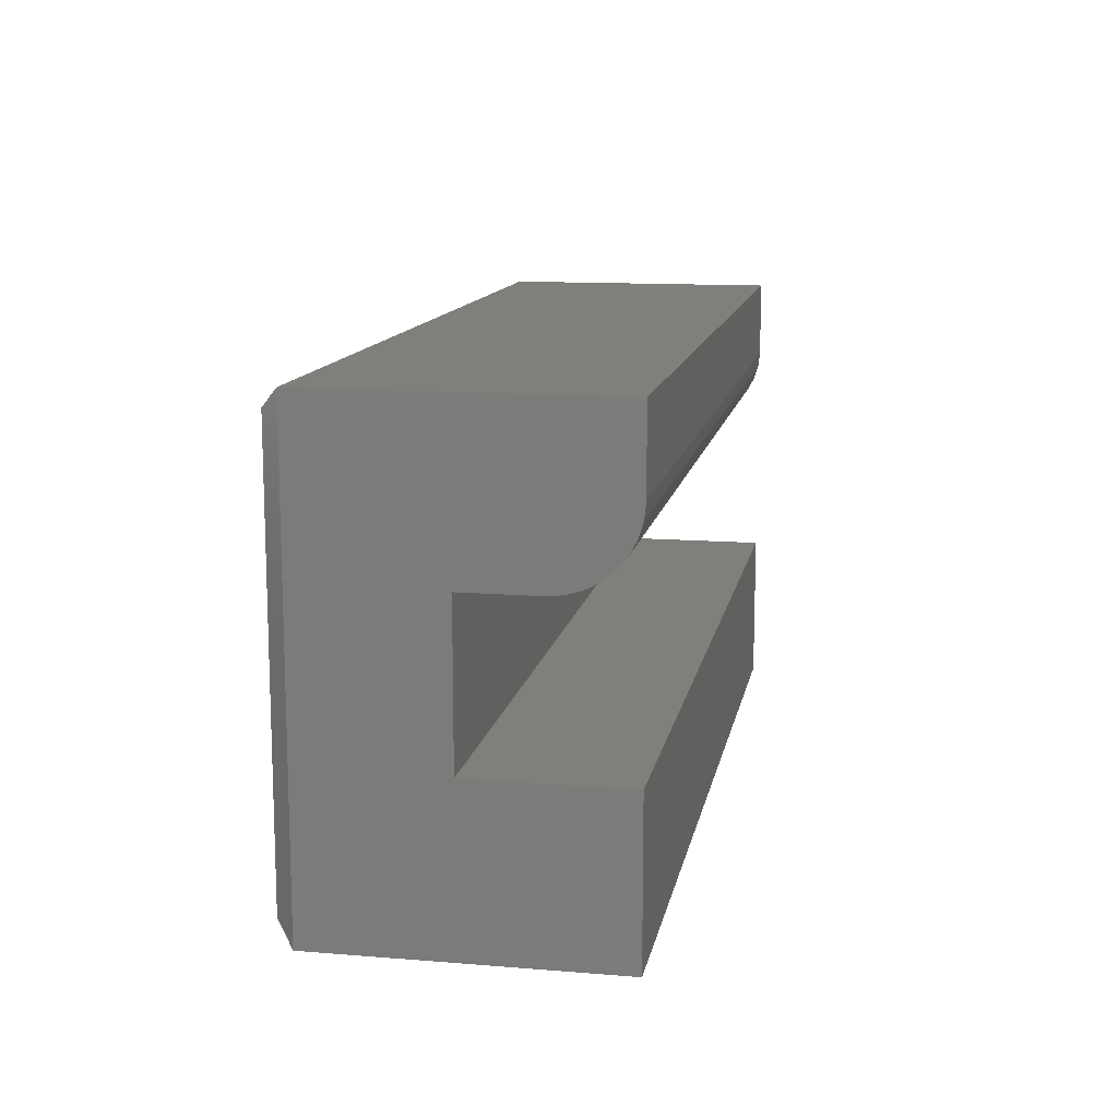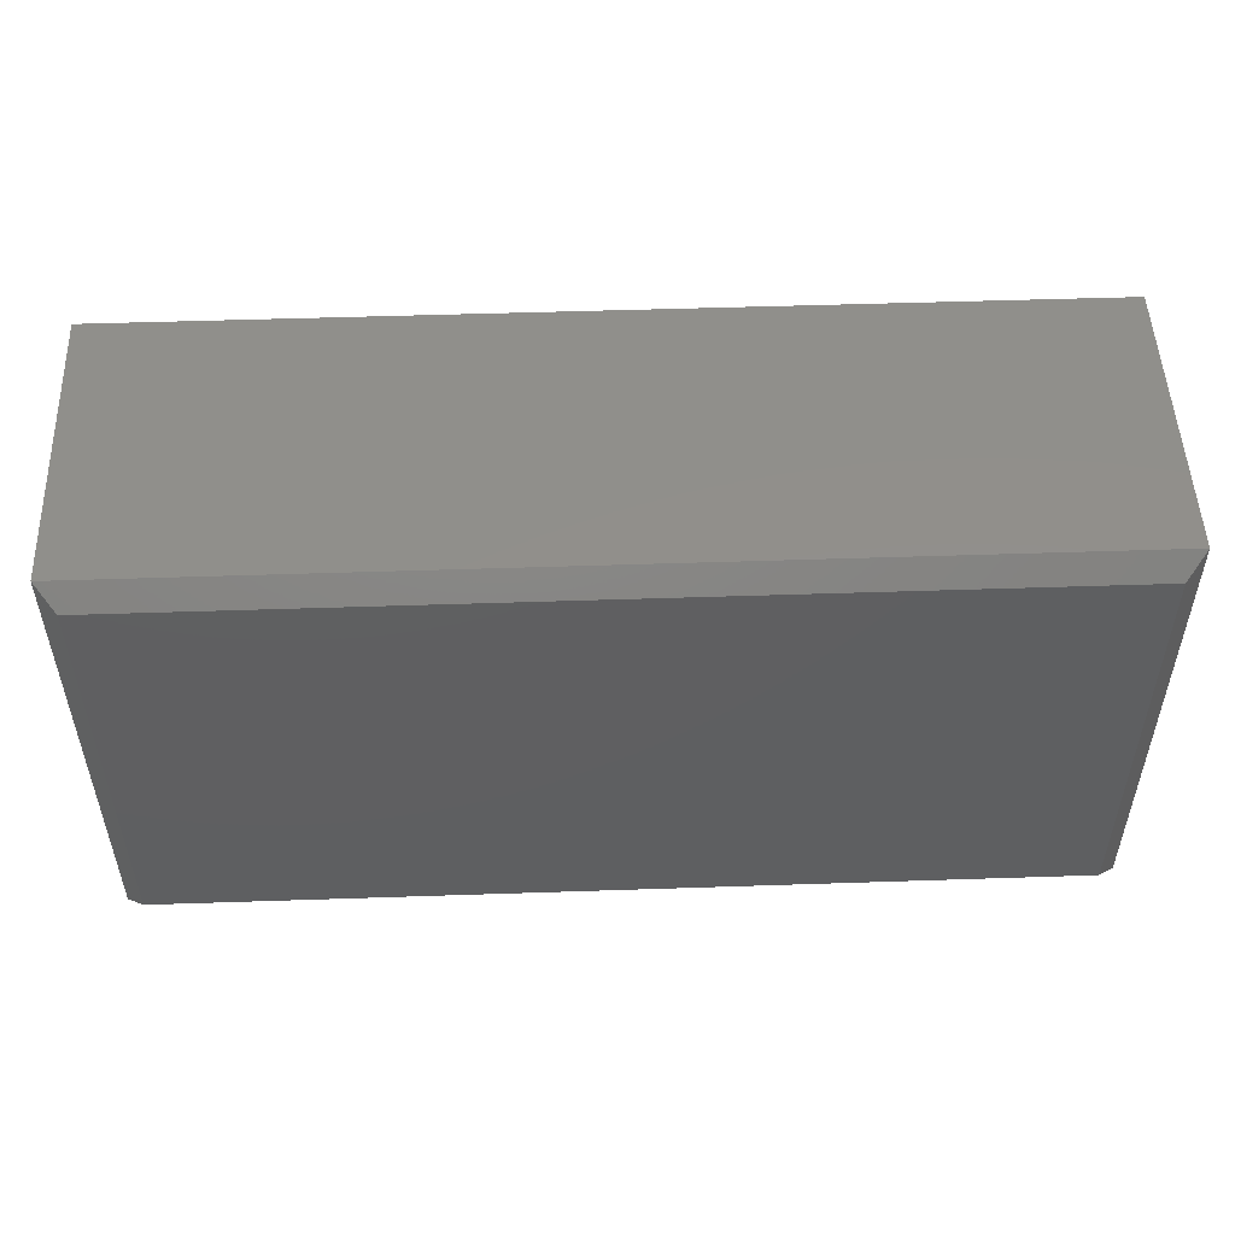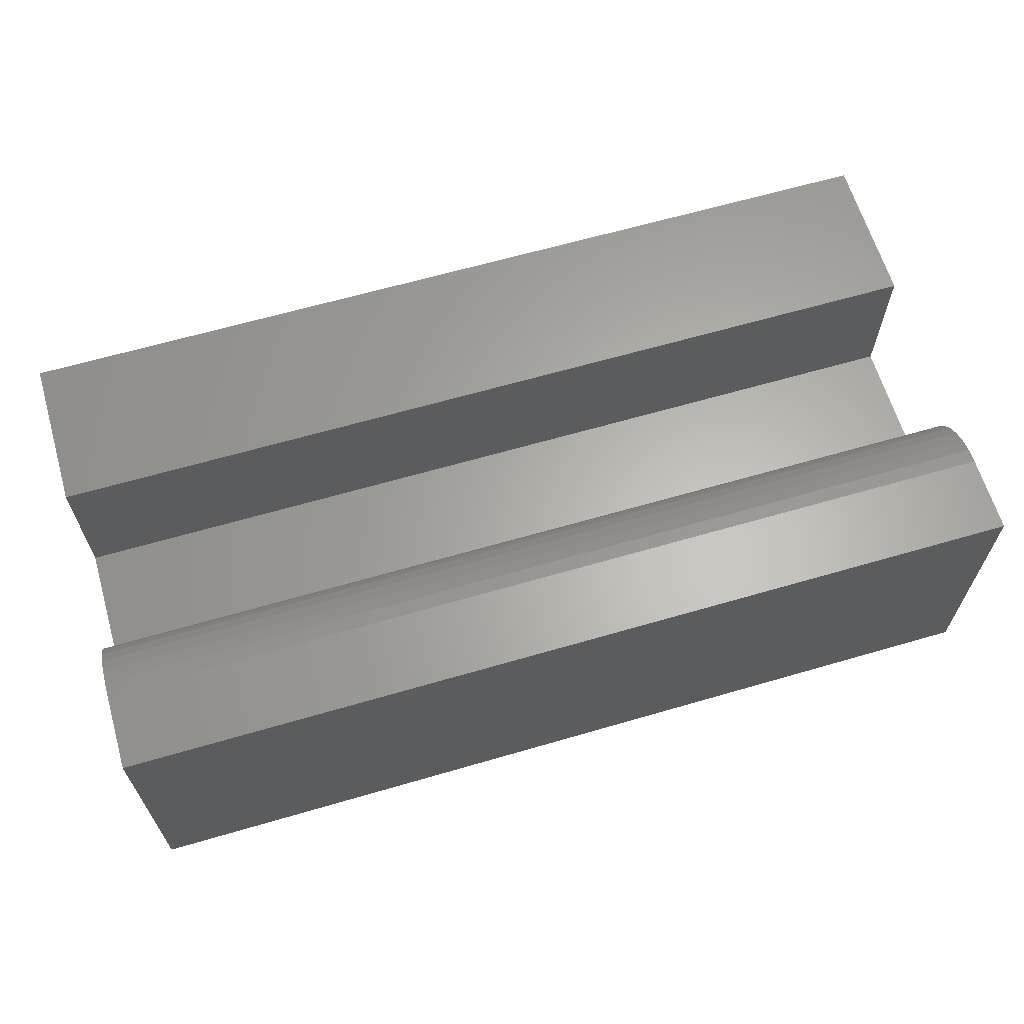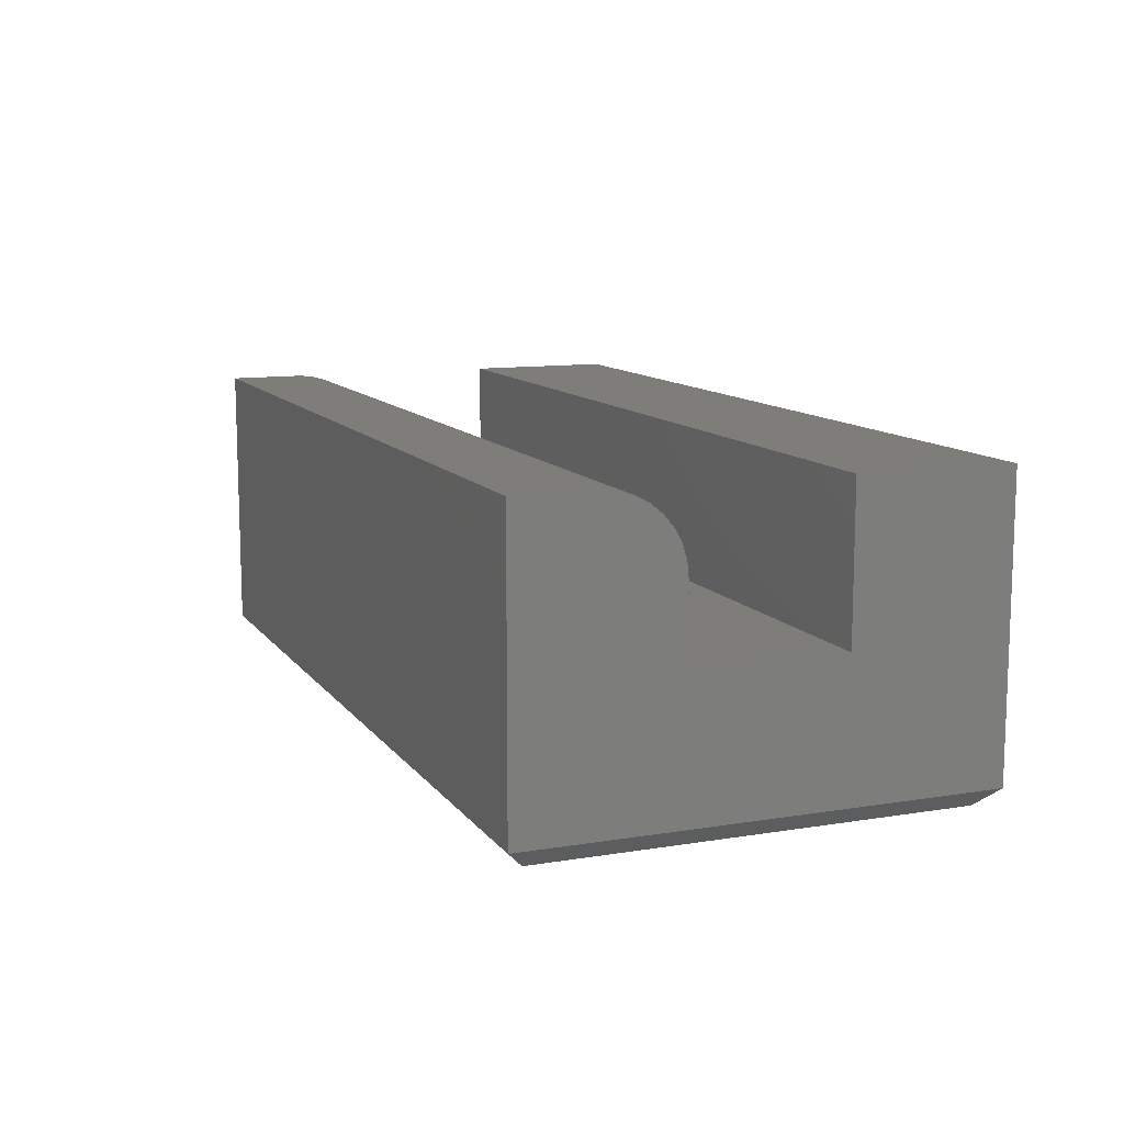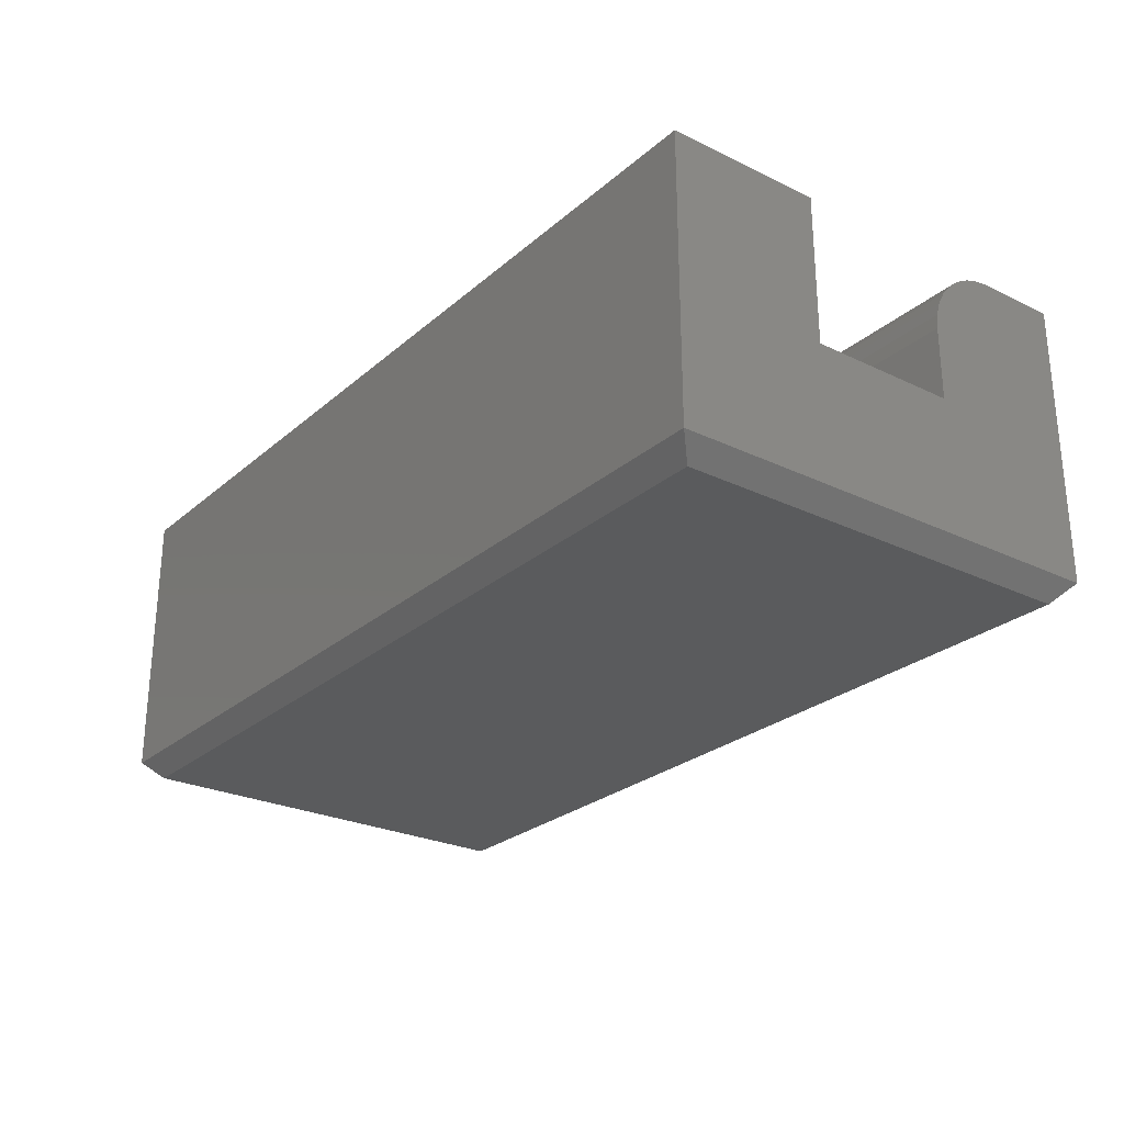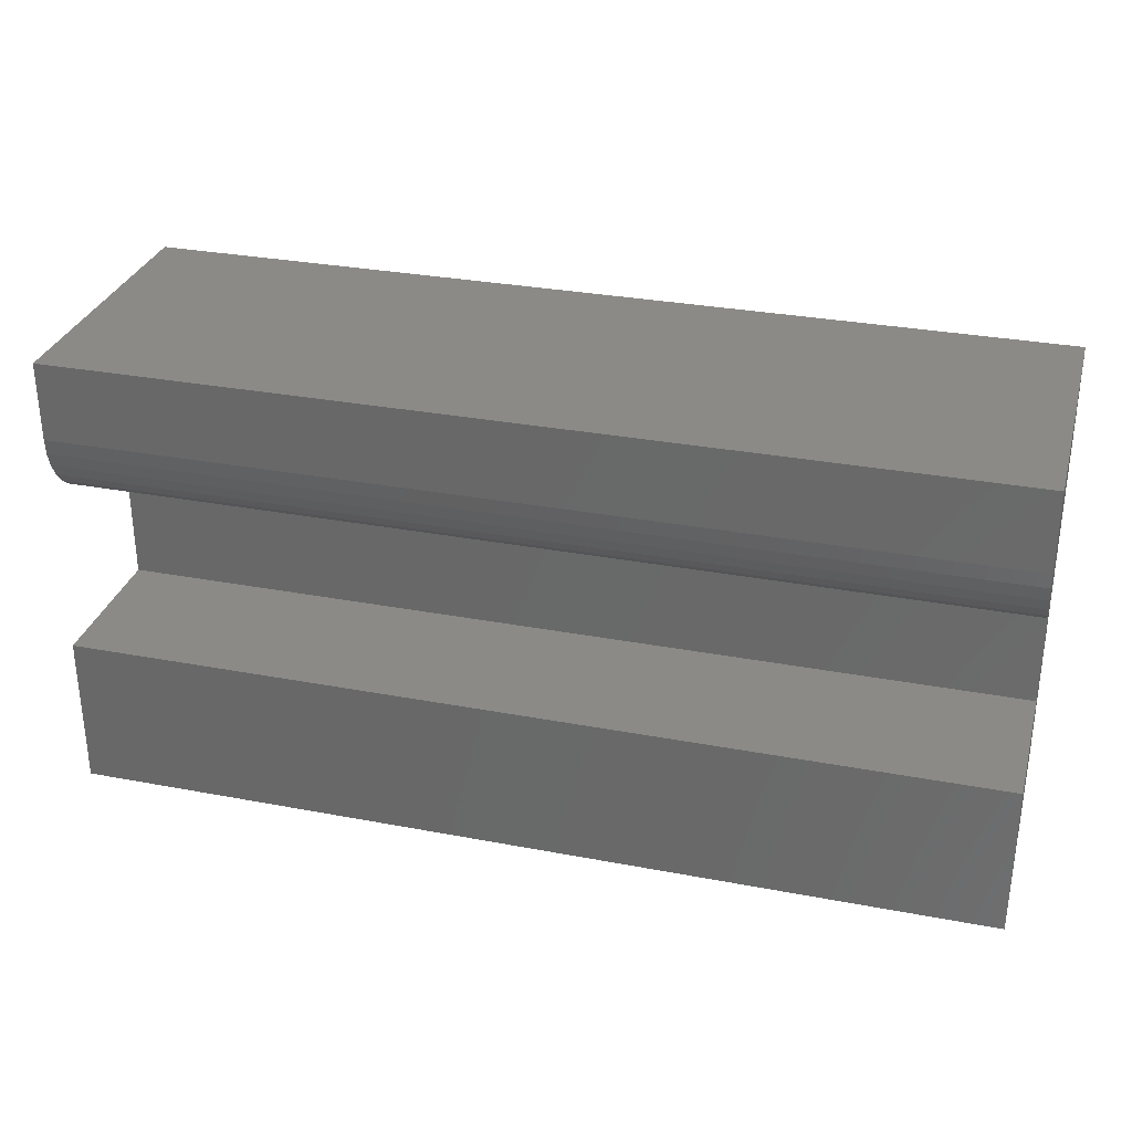
<metadata>
{"format":"stl","ext":"stl","renderer":"f3d","projection":"perspective","resolution":1024,"background":"white","views":[{"elev":12.6,"azim":-79.4,"up":"+Y"},{"elev":51.0,"azim":177.9,"up":"+Y"},{"elev":63.9,"azim":163.6,"up":"+Z"},{"elev":11.2,"azim":-111.8,"up":"+Z"},{"elev":-26.2,"azim":52.9,"up":"+Z"},{"elev":30.8,"azim":15.2,"up":"+Y"}]}
</metadata>
<code>
# stl→obj: 40 verts, 76 faces
v -0.75 0.125 0.2487
v -0.75 0.125 0.01562
v -0.75 -0.001316 0.1263
v -0.75 -0.001316 0.1862
v -0.75 -0.0001149 0.1984
v -0.75 0.003442 0.2101
v -0.75 0.009217 0.2209
v -0.75 0.01699 0.2304
v -0.75 0.02646 0.2382
v -0.75 0.03727 0.2439
v -0.75 0.04899 0.2475
v -0.75 0.06118 0.2487
v -0.75 -0.001316 0.01562
v -0.75 -0.25 0.01562
v -0.75 -0.1237 0.1263
v -0.75 -0.25 0.2487
v -0.75 -0.1237 0.2487
v 0 0.125 0.2487
v 0 0.06118 0.2487
v 0 0.04899 0.2475
v 0 0.03727 0.2439
v 0 0.02646 0.2382
v 0 0.01699 0.2304
v 0 0.009217 0.2209
v 0 0.003442 0.2101
v 0 -0.0001149 0.1984
v 0 -0.001316 0.1862
v 0 -0.001316 0.1263
v 2.776e-17 0.125 0.01562
v 0 -0.1237 0.2487
v 0 -0.25 0.2487
v 0 -0.1237 0.1263
v 0 -0.25 0.01562
v 0 -0.001316 0.01562
v -0.01562 -0.001316 -1.523e-17
v -0.7344 -0.001316 -1.523e-17
v -0.01562 0.1094 -2.201e-17
v -0.7344 0.1094 -2.201e-17
v -0.01562 -0.2344 -9.568e-19
v -0.7344 -0.2344 -9.568e-19
f 1 2 3
f 1 3 4
f 1 4 5
f 1 5 6
f 1 6 7
f 1 7 8
f 1 8 9
f 1 9 10
f 1 10 11
f 1 11 12
f 2 13 3
f 3 13 14
f 3 14 15
f 15 14 16
f 15 16 17
f 18 19 20
f 18 20 21
f 18 21 22
f 18 22 23
f 18 23 24
f 18 24 25
f 18 25 26
f 18 26 27
f 18 27 28
f 18 28 29
f 30 31 32
f 32 31 33
f 32 33 28
f 28 33 34
f 28 34 29
f 27 4 28
f 28 4 3
f 18 1 19
f 19 1 12
f 19 12 20
f 20 12 11
f 20 11 21
f 21 11 10
f 21 10 22
f 22 10 9
f 22 9 23
f 23 9 8
f 23 8 24
f 24 8 7
f 24 7 25
f 25 7 6
f 25 6 26
f 26 6 5
f 26 5 27
f 27 5 4
f 31 16 33
f 33 16 14
f 29 2 18
f 18 2 1
f 35 36 37
f 37 36 38
f 39 40 35
f 35 40 36
f 13 2 36
f 36 2 38
f 14 13 40
f 40 13 36
f 37 38 29
f 29 38 2
f 33 39 34
f 34 39 35
f 34 35 29
f 29 35 37
f 33 14 39
f 39 14 40
f 30 17 31
f 31 17 16
f 32 15 30
f 30 15 17
f 28 3 32
f 32 3 15

</code>
